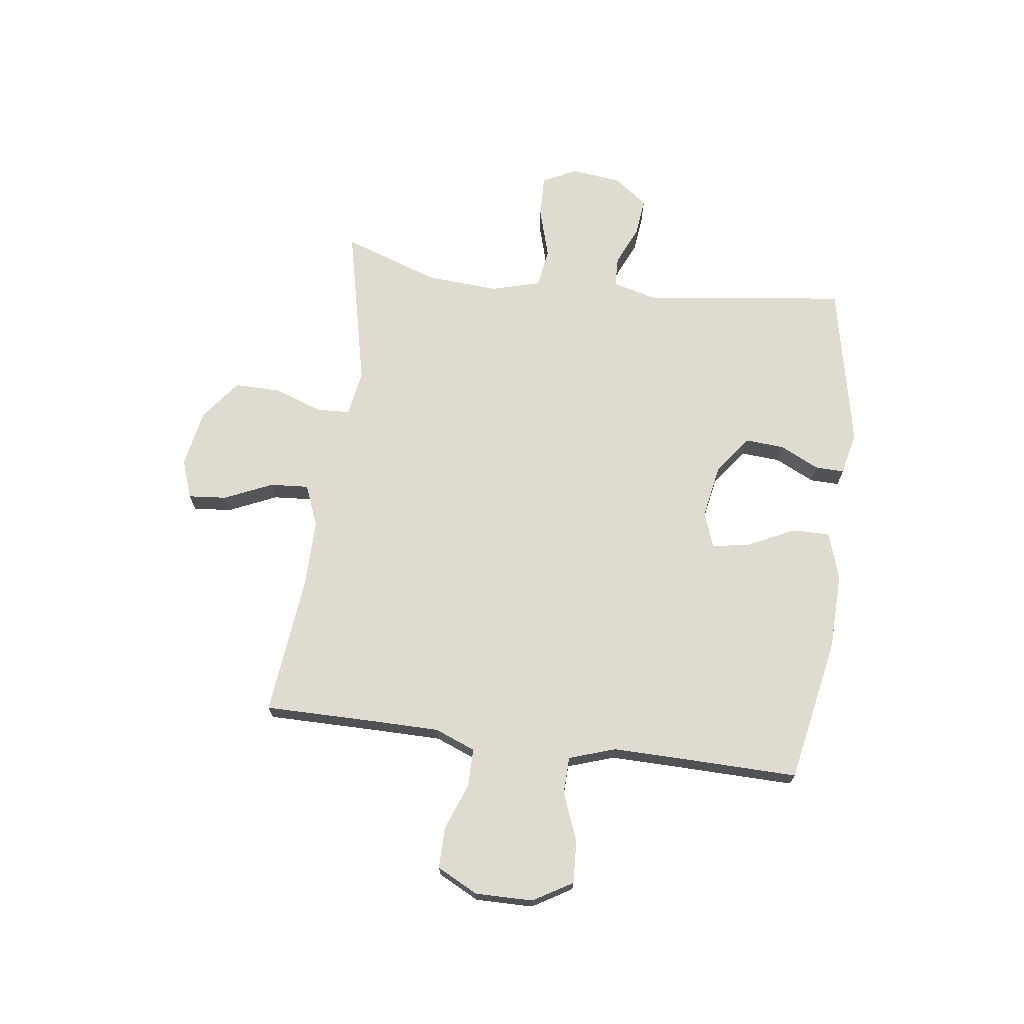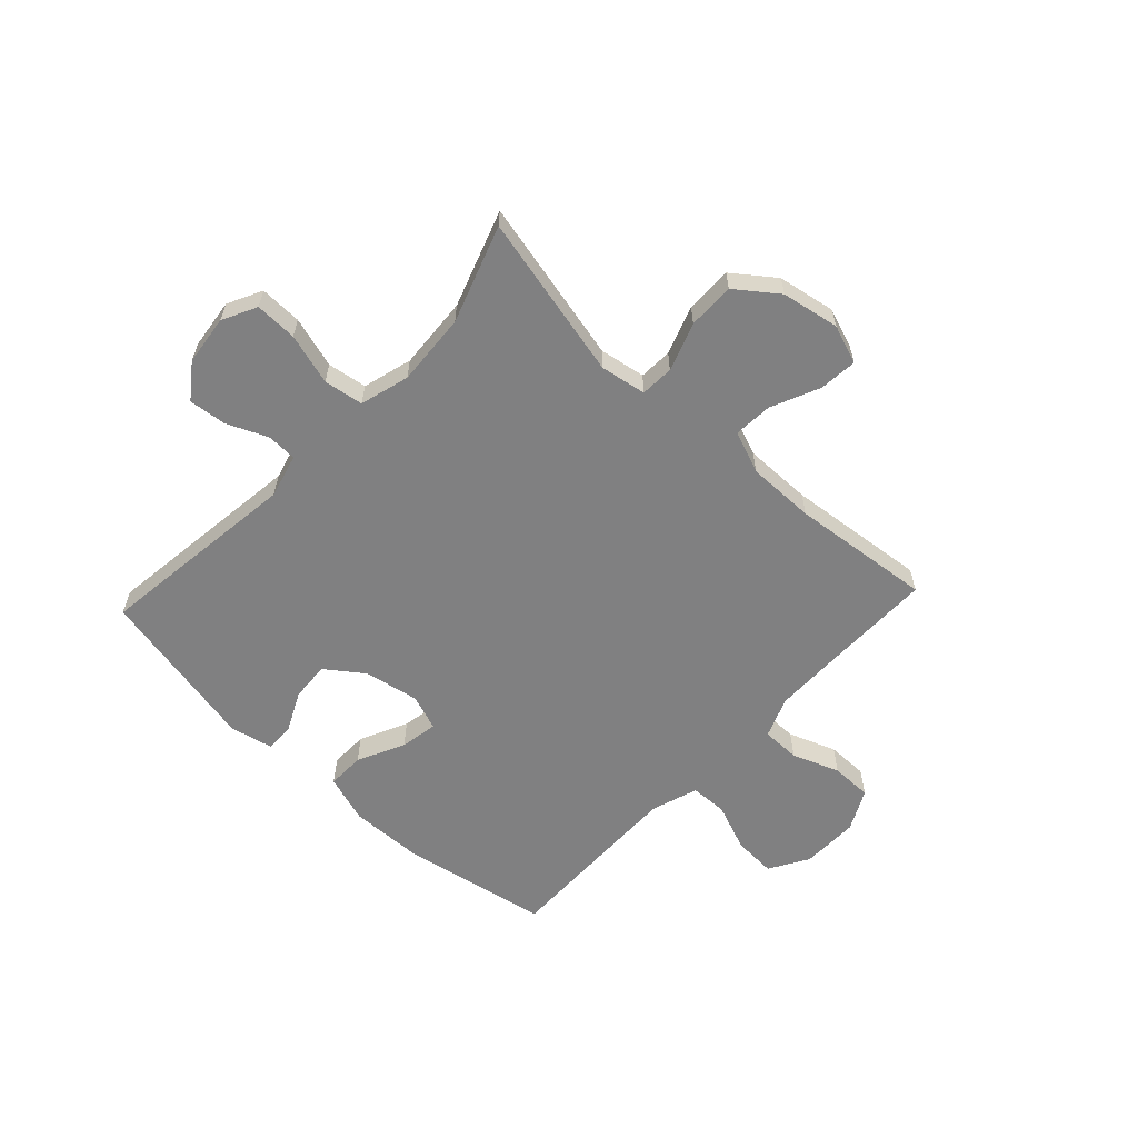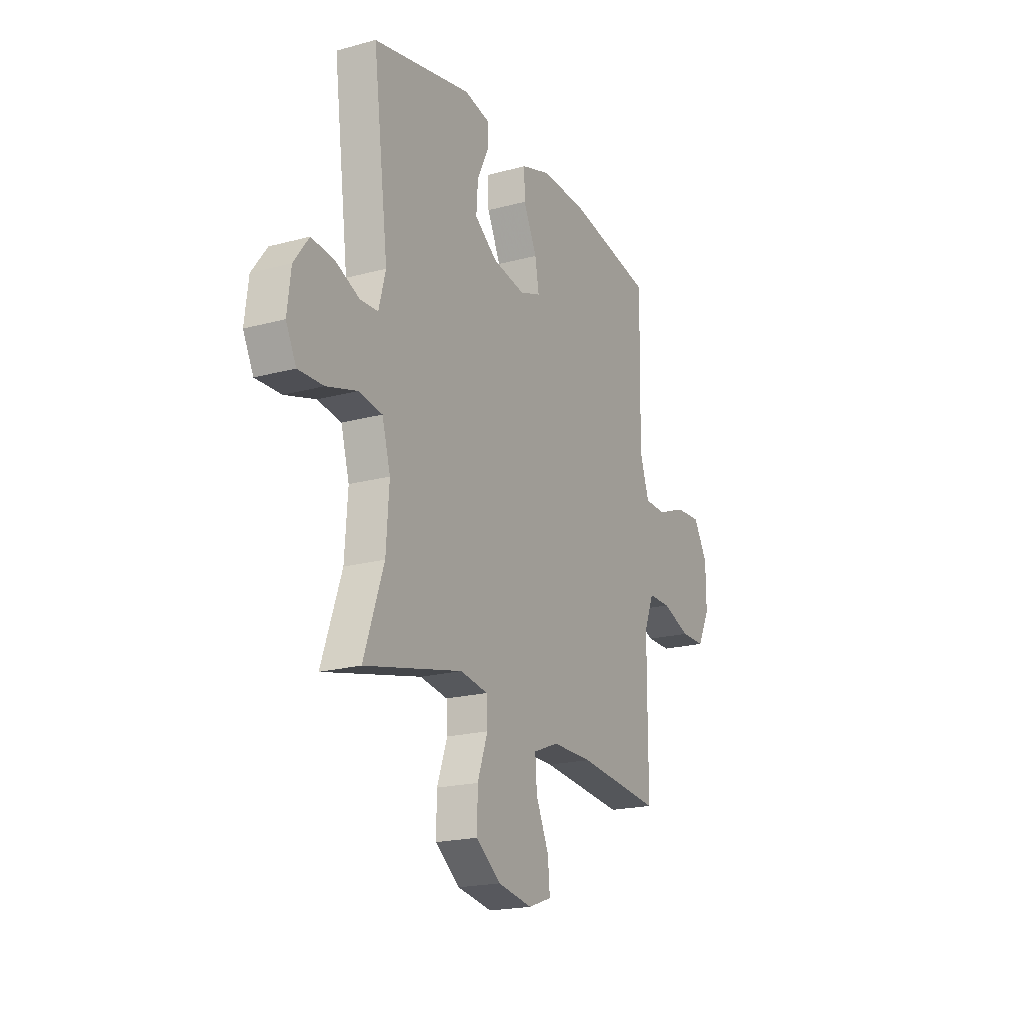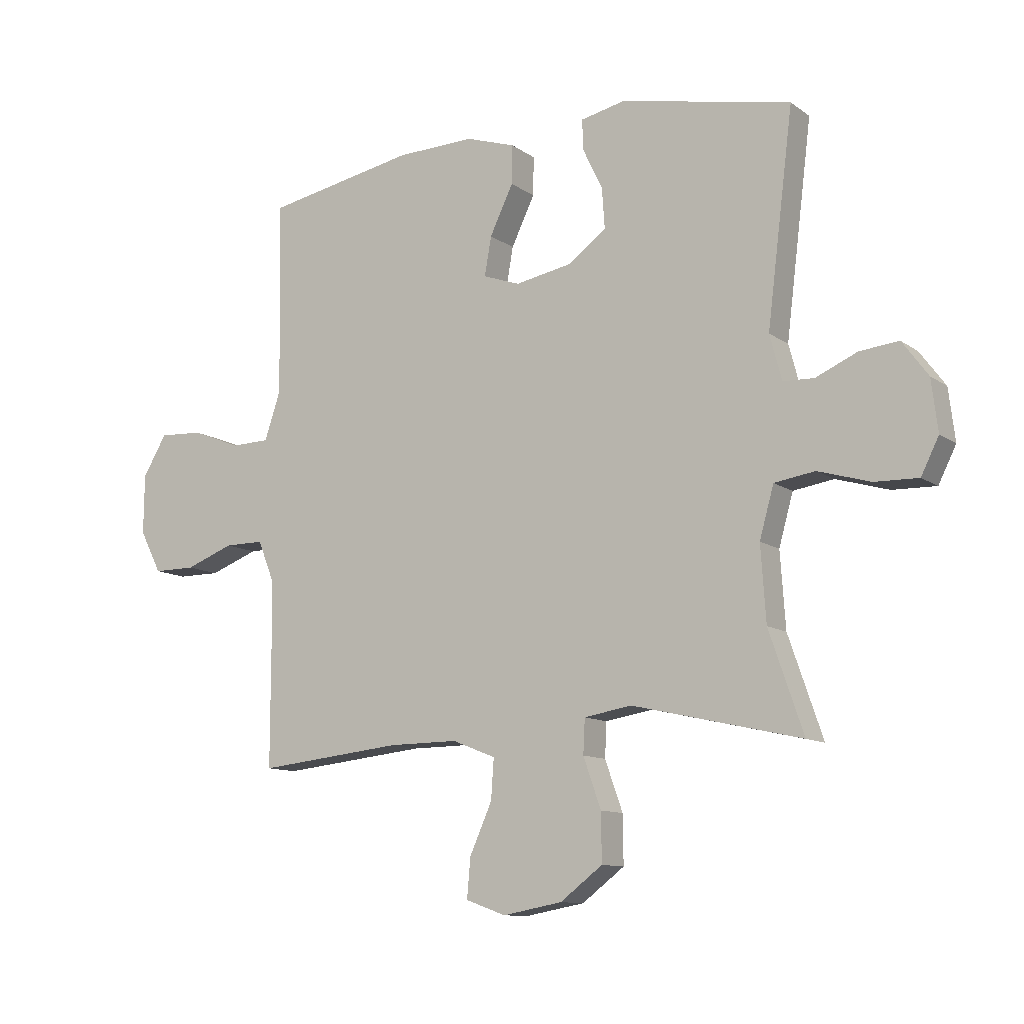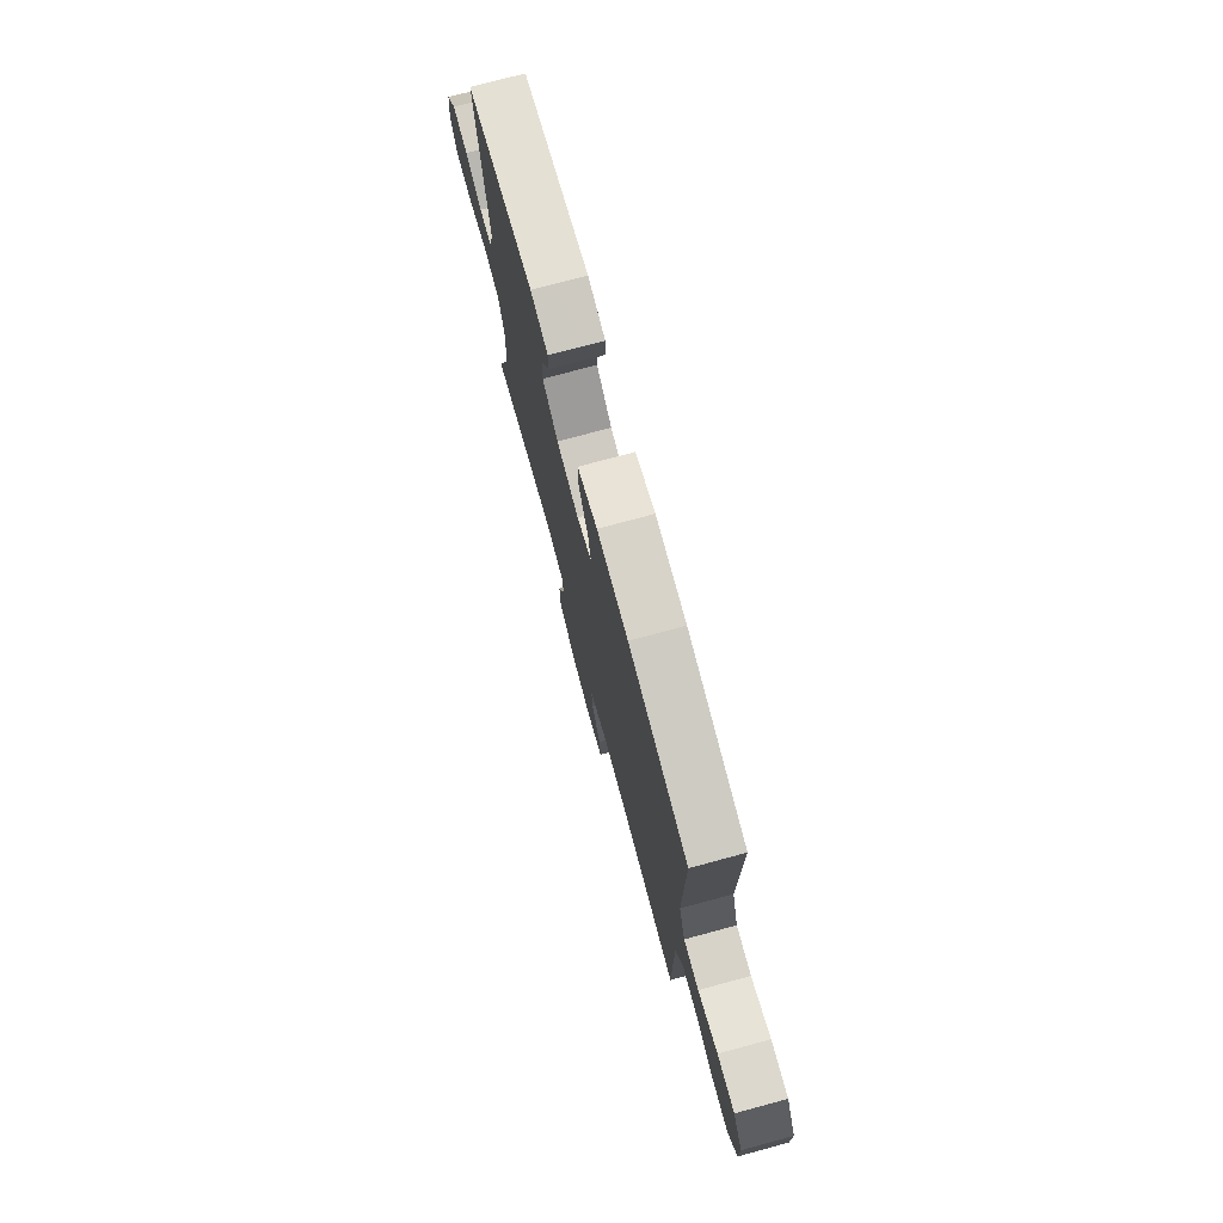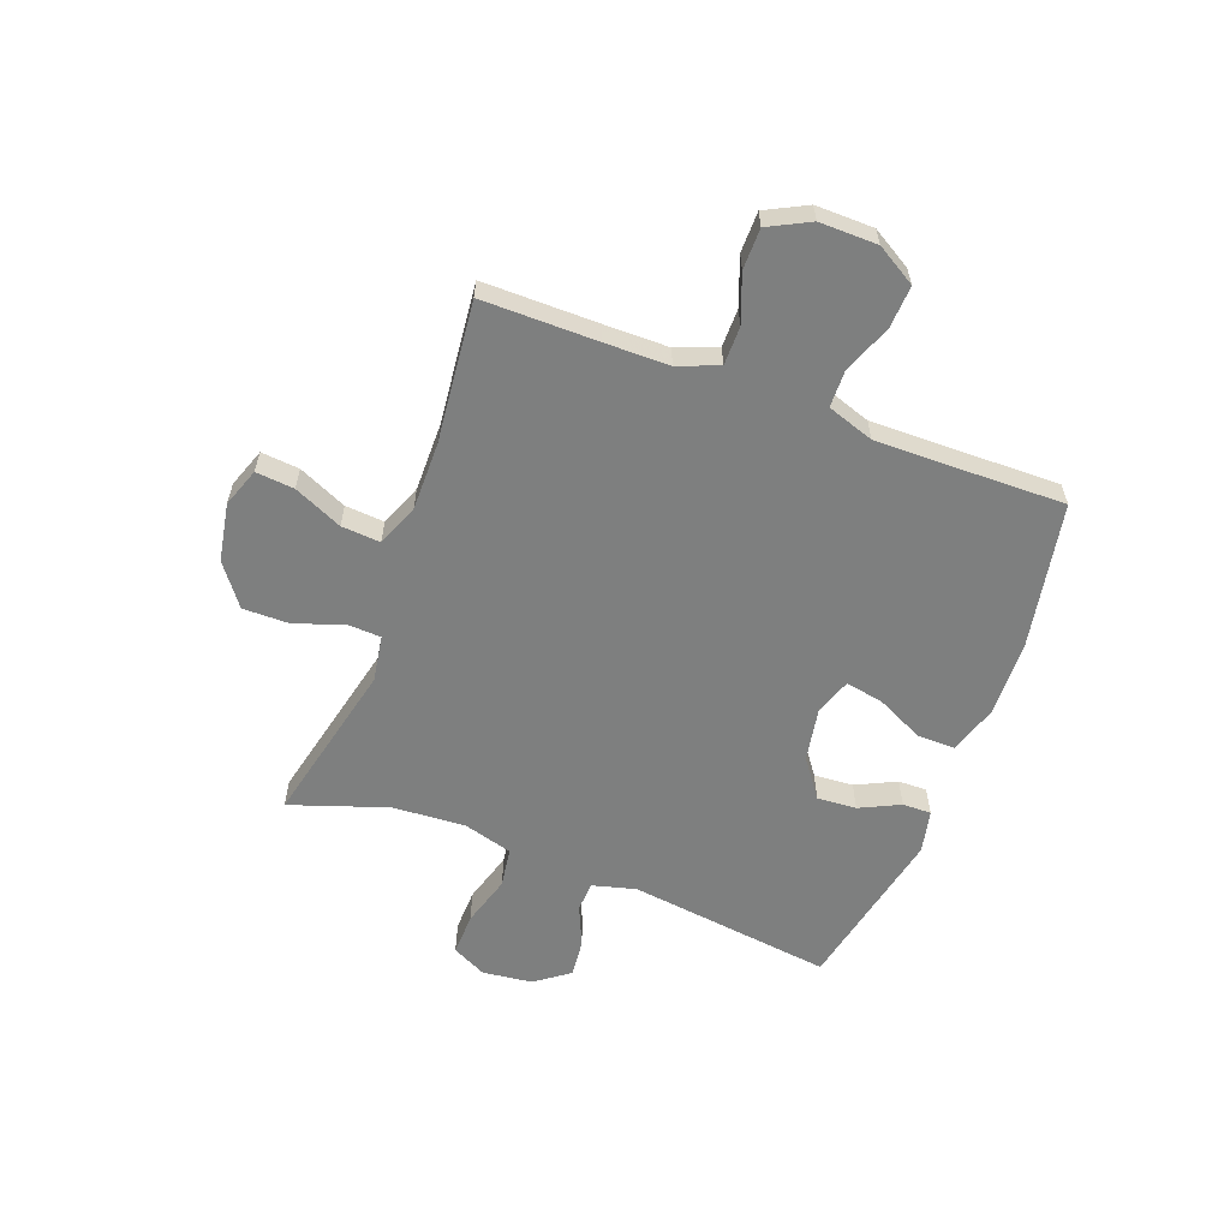
<metadata>
{"format":"obj","ext":"obj","renderer":"f3d","projection":"perspective","resolution":1024,"background":"white","views":[{"elev":69.8,"azim":-82.5,"up":"+Y"},{"elev":-60.2,"azim":136.9,"up":"+Y"},{"elev":-19.7,"azim":116.8,"up":"+Z"},{"elev":-11.0,"azim":31.5,"up":"+Z"},{"elev":75.3,"azim":-105.1,"up":"+Z"},{"elev":-59.6,"azim":-110.7,"up":"+Y"}]}
</metadata>
<code>
v 0.5 0.07 0.5
v 0.454 0.07 0.131
v 0.475 0.07 0.052
v 0.529 0.07 0.05
v 0.602 0.07 0.082
v 0.67 0.07 0.089
v 0.715 0.07 0.028
v 0.726 0.07 -0.062
v 0.695 0.07 -0.124
v 0.619 0.07 -0.122
v 0.527 0.07 -0.095
v 0.456 0.07 -0.106
v 0.431 0.07 -0.195
v 0.44 0.07 -0.326
v 0.5 0.07 -0.5
v 0.204 0.07 -0.433
v 0.121 0.07 -0.447
v 0.118 0.07 -0.507
v 0.149 0.07 -0.594
v 0.15 0.07 -0.678
v 0.076 0.07 -0.734
v -0.028 0.07 -0.753
v -0.098 0.07 -0.728
v -0.092 0.07 -0.659
v -0.053 0.07 -0.572
v -0.048 0.07 -0.502
v -0.124 0.07 -0.472
v -0.246 0.07 -0.473
v -0.5 0.07 -0.5
v -0.5 0.07 -0.293
v -0.501 0.07 -0.177
v -0.53 0.07 -0.104
v -0.599 0.07 -0.104
v -0.684 0.07 -0.136
v -0.758 0.07 -0.136
v -0.796 0.07 -0.062
v -0.795 0.07 0.042
v -0.753 0.07 0.113
v -0.676 0.07 0.109
v -0.589 0.07 0.075
v -0.522 0.07 0.077
v -0.494 0.07 0.161
v -0.496 0.07 0.292
v -0.5 0.07 0.5
v -0.237 0.07 0.55
v -0.1 0.07 0.554
v -0.013 0.07 0.526
v -0.014 0.07 0.458
v -0.055 0.07 0.373
v -0.067 0.07 0.305
v -0.002 0.07 0.282
v 0.096 0.07 0.3
v 0.164 0.07 0.35
v 0.159 0.07 0.421
v 0.124 0.07 0.493
v 0.123 0.07 0.545
v 0.201 0.07 0.562
v 0.5 0 0.5
v 0.454 0 0.131
v 0.475 0 0.052
v 0.529 0 0.05
v 0.602 0 0.082
v 0.67 0 0.089
v 0.715 0 0.028
v 0.726 0 -0.062
v 0.695 0 -0.124
v 0.619 0 -0.122
v 0.527 0 -0.095
v 0.456 0 -0.106
v 0.431 0 -0.195
v 0.44 0 -0.326
v 0.5 0 -0.5
v 0.204 0 -0.433
v 0.121 0 -0.447
v 0.118 0 -0.507
v 0.149 0 -0.594
v 0.15 0 -0.678
v 0.076 0 -0.734
v -0.028 0 -0.753
v -0.098 0 -0.728
v -0.092 0 -0.659
v -0.053 0 -0.572
v -0.048 0 -0.502
v -0.124 0 -0.472
v -0.246 0 -0.473
v -0.5 0 -0.5
v -0.5 0 -0.293
v -0.501 0 -0.177
v -0.53 0 -0.104
v -0.599 0 -0.104
v -0.684 0 -0.136
v -0.758 0 -0.136
v -0.796 0 -0.062
v -0.795 0 0.042
v -0.753 0 0.113
v -0.676 0 0.109
v -0.589 0 0.075
v -0.522 0 0.077
v -0.494 0 0.161
v -0.496 0 0.292
v -0.5 0 0.5
v -0.237 0 0.55
v -0.1 0 0.554
v -0.013 0 0.526
v -0.014 0 0.458
v -0.055 0 0.373
v -0.067 0 0.305
v -0.002 0 0.282
v 0.096 0 0.3
v 0.164 0 0.35
v 0.159 0 0.421
v 0.124 0 0.493
v 0.123 0 0.545
v 0.201 0 0.562
f 57 1 2
f 56 57 2
f 55 56 2
f 54 55 2
f 53 54 2 3
f 52 53 3
f 51 52 3
f 50 51 3
f 47 48 49
f 46 47 49
f 45 46 49
f 44 45 49
f 43 44 49
f 42 43 49 50
f 41 42 50 3
f 38 39 40
f 37 38 40
f 36 37 40
f 35 36 40
f 34 35 40
f 33 34 40
f 41 3 4
f 40 41 4
f 33 40 4
f 32 33 4
f 28 29 30
f 27 28 30 31
f 31 32 4
f 27 31 4
f 26 27 4
f 23 24 25
f 22 23 25
f 21 22 25
f 20 21 25
f 19 20 25
f 18 19 25
f 17 18 25 26
f 14 15 16
f 13 14 16 17
f 12 13 17 26
f 9 10 11
f 8 9 11
f 7 8 11
f 6 7 11
f 5 6 11
f 4 5 11
f 4 11 12
f 4 12 26
f 59 58 114
f 59 114 113
f 59 113 112
f 59 112 111
f 60 59 111 110
f 60 110 109
f 60 109 108
f 60 108 107
f 106 105 104
f 106 104 103
f 106 103 102
f 106 102 101
f 106 101 100
f 107 106 100 99
f 60 107 99 98
f 97 96 95
f 97 95 94
f 97 94 93
f 97 93 92
f 97 92 91
f 97 91 90
f 61 60 98
f 61 98 97
f 61 97 90
f 61 90 89
f 87 86 85
f 88 87 85 84
f 61 89 88
f 61 88 84
f 61 84 83
f 82 81 80
f 82 80 79
f 82 79 78
f 82 78 77
f 82 77 76
f 82 76 75
f 83 82 75 74
f 73 72 71
f 74 73 71 70
f 83 74 70 69
f 68 67 66
f 68 66 65
f 68 65 64
f 68 64 63
f 68 63 62
f 68 62 61
f 69 68 61
f 83 69 61
f 1 58 59 2
f 2 59 60 3
f 3 60 61 4
f 4 61 62 5
f 5 62 63 6
f 6 63 64 7
f 7 64 65 8
f 8 65 66 9
f 9 66 67 10
f 10 67 68 11
f 11 68 69 12
f 12 69 70 13
f 13 70 71 14
f 14 71 72 15
f 15 72 73 16
f 16 73 74 17
f 17 74 75 18
f 18 75 76 19
f 19 76 77 20
f 20 77 78 21
f 21 78 79 22
f 22 79 80 23
f 23 80 81 24
f 24 81 82 25
f 25 82 83 26
f 26 83 84 27
f 27 84 85 28
f 28 85 86 29
f 29 86 87 30
f 30 87 88 31
f 31 88 89 32
f 32 89 90 33
f 33 90 91 34
f 34 91 92 35
f 35 92 93 36
f 36 93 94 37
f 37 94 95 38
f 38 95 96 39
f 39 96 97 40
f 40 97 98 41
f 41 98 99 42
f 42 99 100 43
f 43 100 101 44
f 44 101 102 45
f 45 102 103 46
f 46 103 104 47
f 47 104 105 48
f 48 105 106 49
f 49 106 107 50
f 50 107 108 51
f 51 108 109 52
f 52 109 110 53
f 53 110 111 54
f 54 111 112 55
f 55 112 113 56
f 56 113 114 57
f 57 114 58 1

</code>
